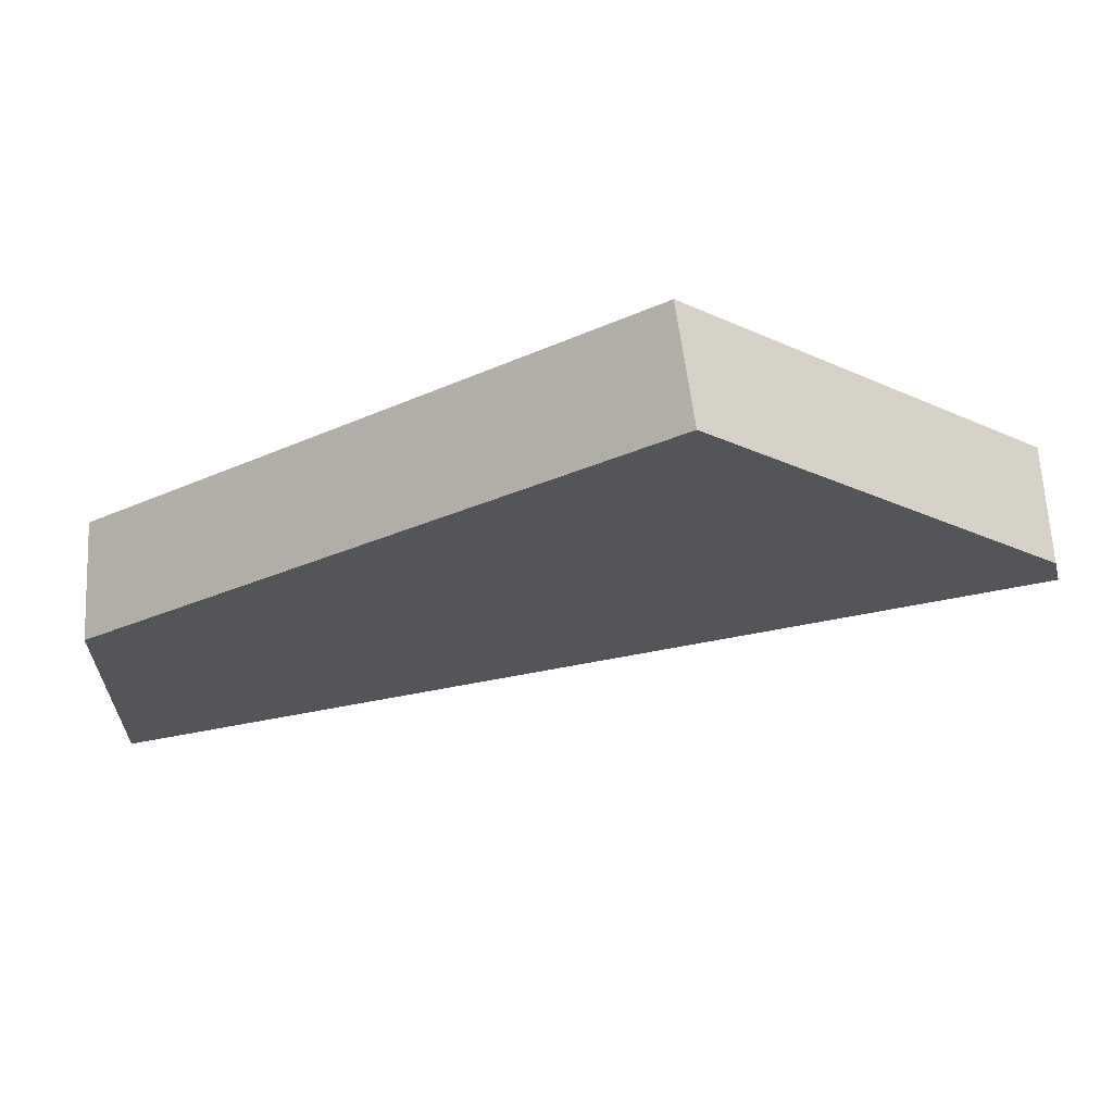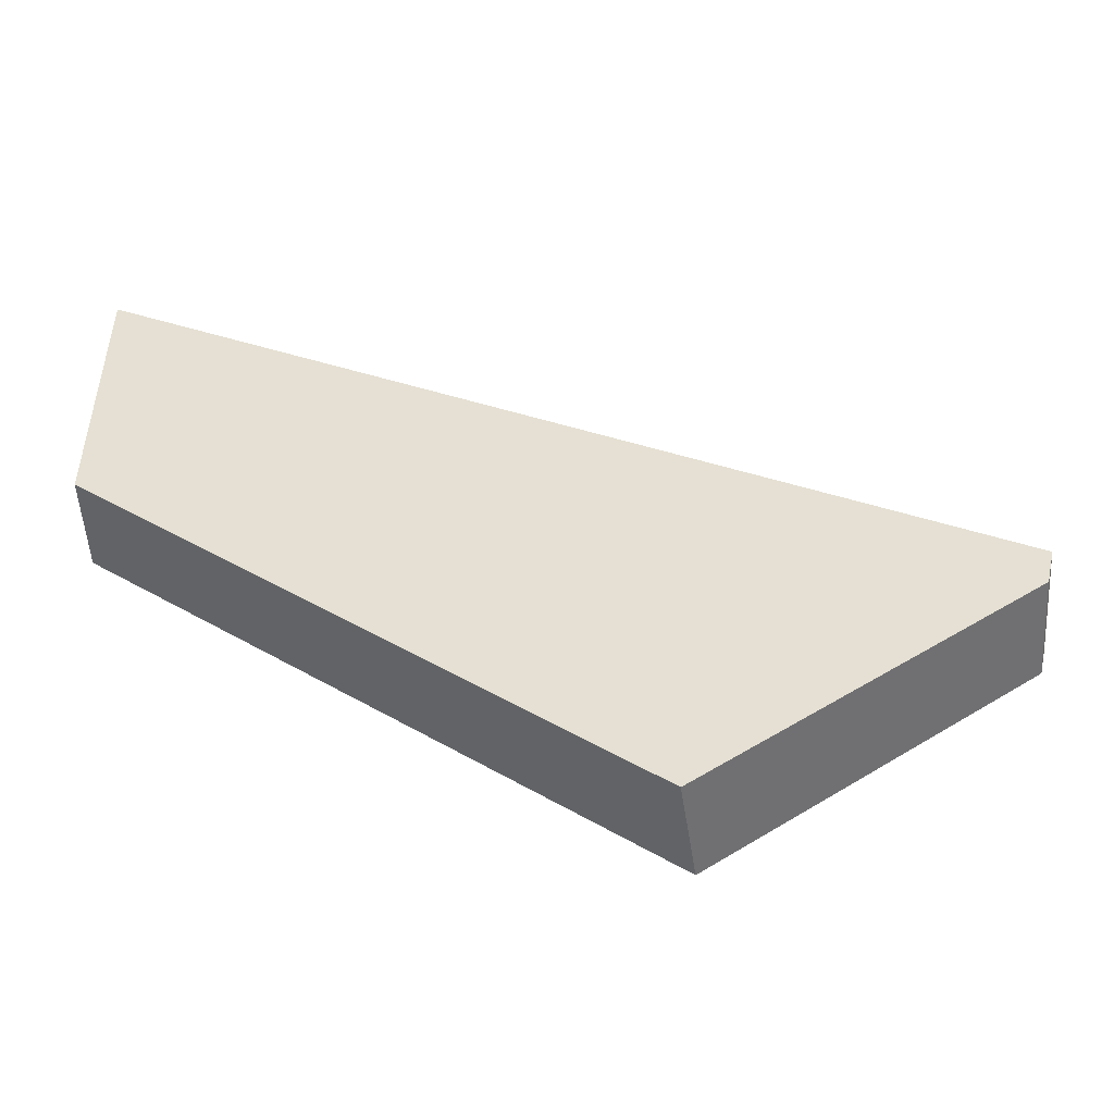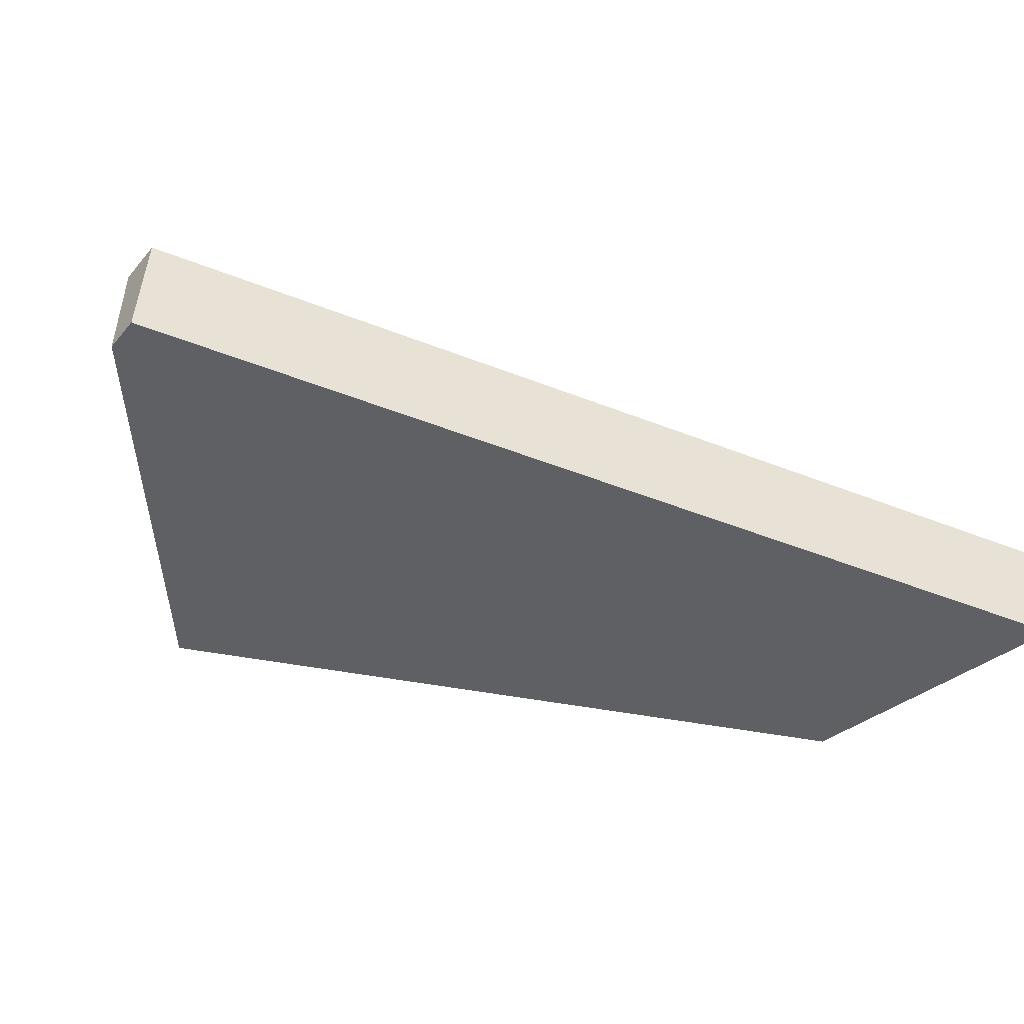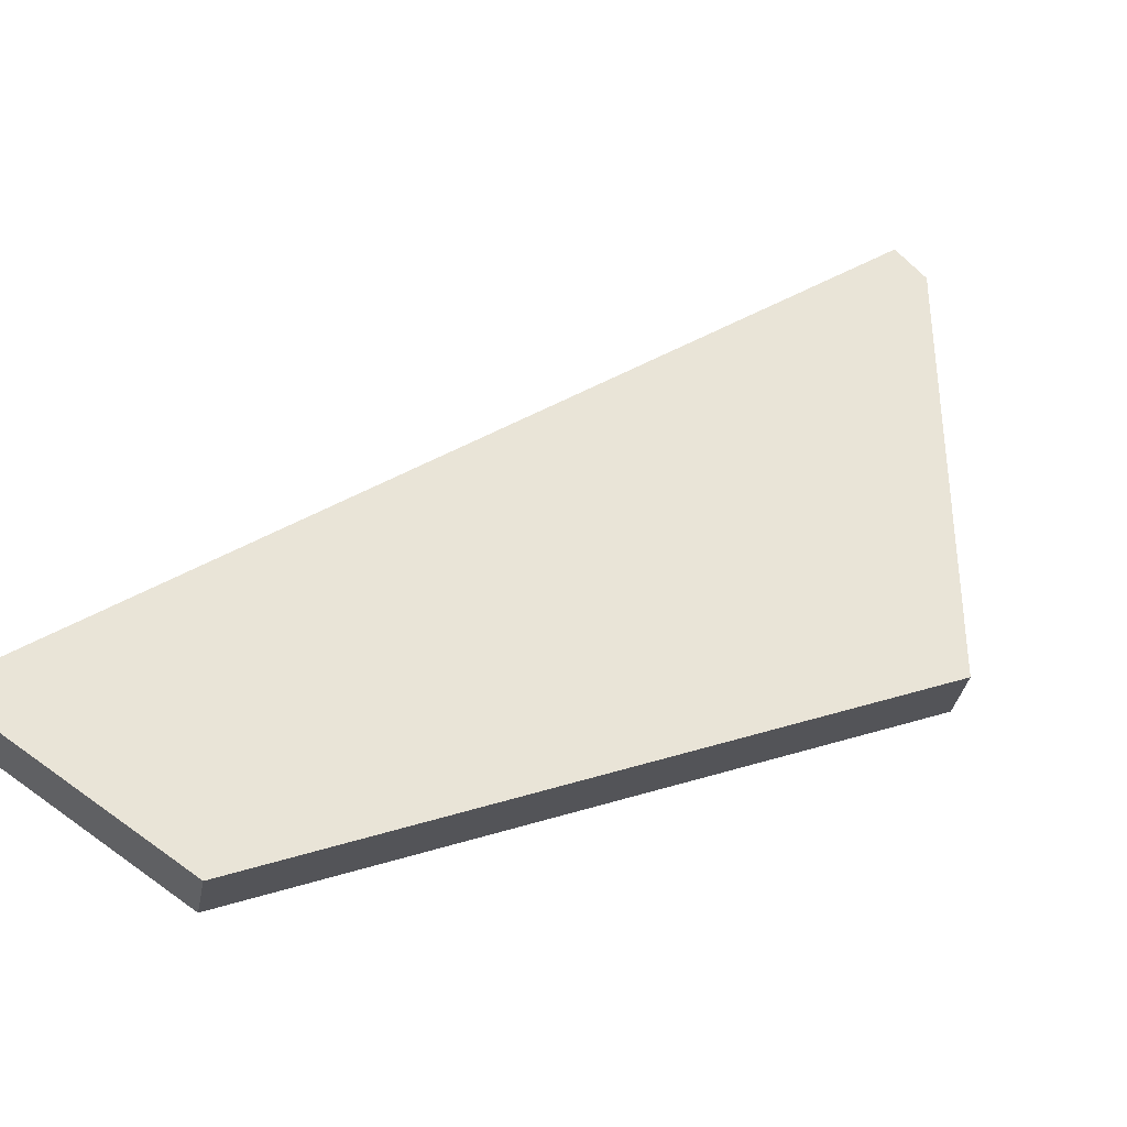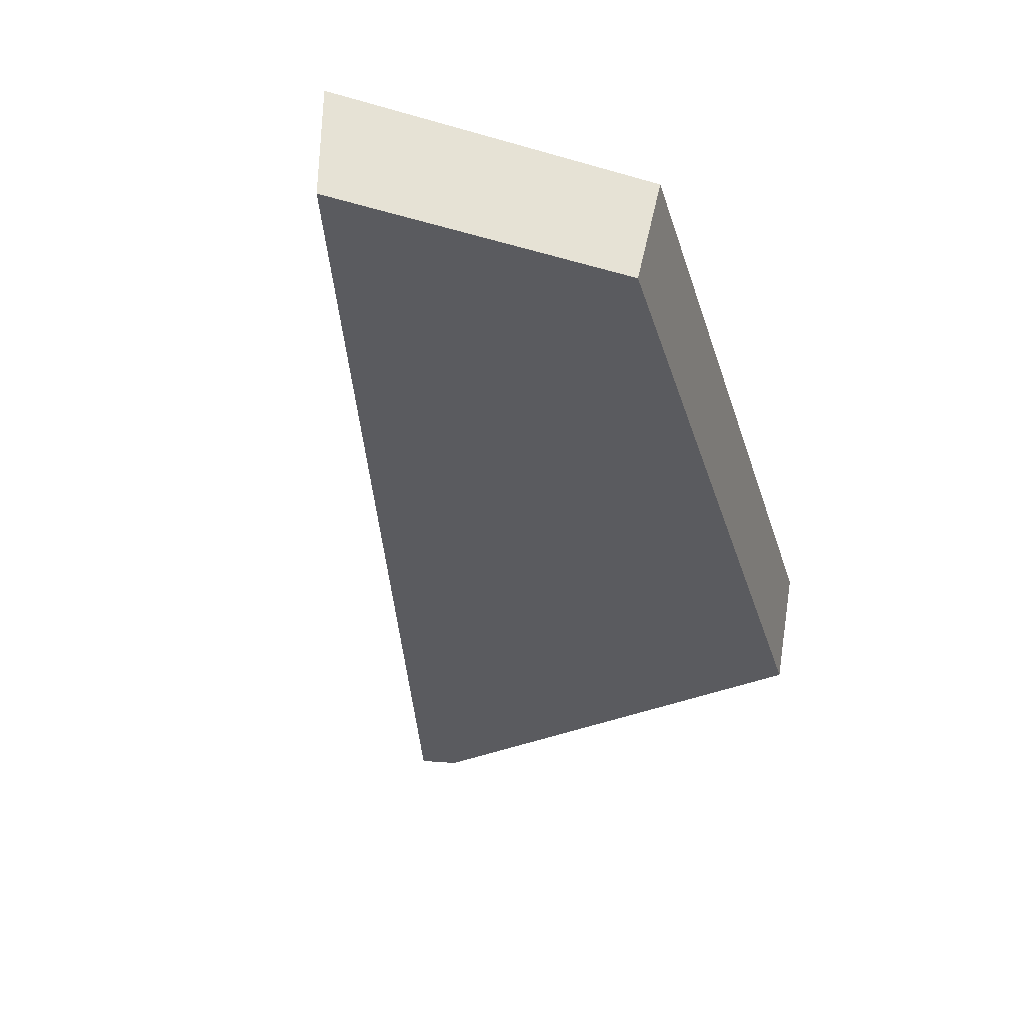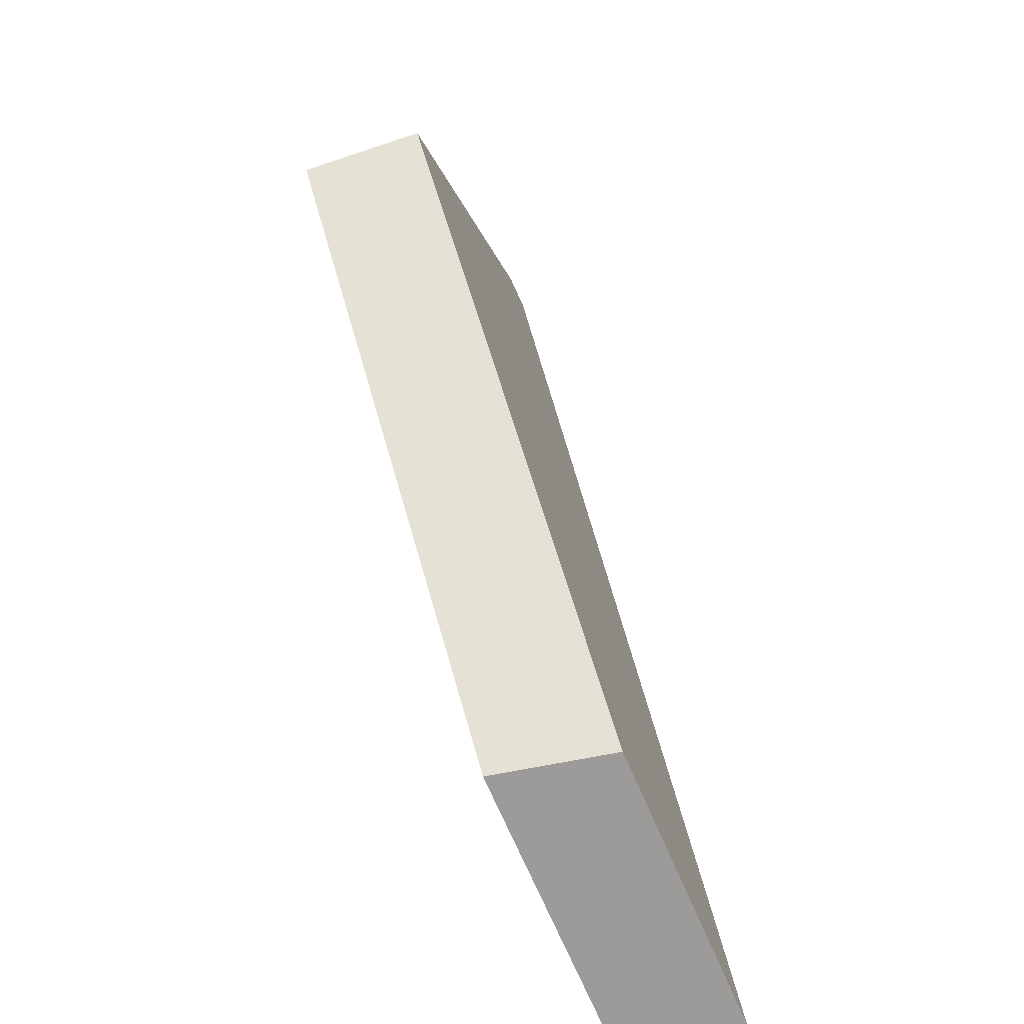
<metadata>
{"format":"obj","ext":"obj","renderer":"f3d","projection":"perspective","resolution":1024,"background":"white","views":[{"elev":-24.8,"azim":86.4,"up":"+Z"},{"elev":37.9,"azim":85.7,"up":"+Z"},{"elev":-44.6,"azim":-143.8,"up":"+Z"},{"elev":60.8,"azim":32.8,"up":"+Z"},{"elev":-33.3,"azim":-25.7,"up":"+Z"},{"elev":-73.0,"azim":113.1,"up":"+Y"}]}
</metadata>
<code>
g Box001_Part_1_Part_2
v 0.03489 0.1944 0.01486
v 0.1236 0.06201 -0.02909
v 0.1281 0.05523 0.01486
v 0.03263 0.1978 -0.02909
v 0.03263 0.1978 -0.02909
v -0.05782 -0.1464 -0.02909
v 0.1236 0.06201 -0.02909
v -0.1681 -0.1395 -0.02909
v 0.01911 0.2021 -0.02909
v 0.03263 0.1978 -0.02909
v 0.01825 0.1996 0.01486
v 0.01911 0.2021 -0.02909
v 0.03489 0.1944 0.01486
v -0.04803 -0.1471 0.01486
v 0.03489 0.1944 0.01486
v 0.1281 0.05523 0.01486
v -0.1677 -0.1396 0.01486
v 0.01825 0.1996 0.01486
v 0.01825 0.1996 0.01486
v -0.1681 -0.1395 -0.02909
v 0.01911 0.2021 -0.02909
v -0.1677 -0.1396 0.01486
v -0.1677 -0.1396 0.01486
v -0.05782 -0.1464 -0.02909
v -0.1681 -0.1395 -0.02909
v -0.04803 -0.1471 0.01486
v 0.1236 0.06201 -0.02909
v -0.04803 -0.1471 0.01486
v 0.1281 0.05523 0.01486
v -0.05782 -0.1464 -0.02909
g Box001_Part_1_Part_2_0
f 3 2 1
f 4 1 2
f 7 6 5
f 6 8 5
f 8 9 5
f 12 11 10
f 13 10 11
f 16 15 14
f 14 15 17
f 15 18 17
f 21 20 19
f 22 19 20
f 25 24 23
f 26 23 24
f 29 28 27
f 30 27 28

</code>
